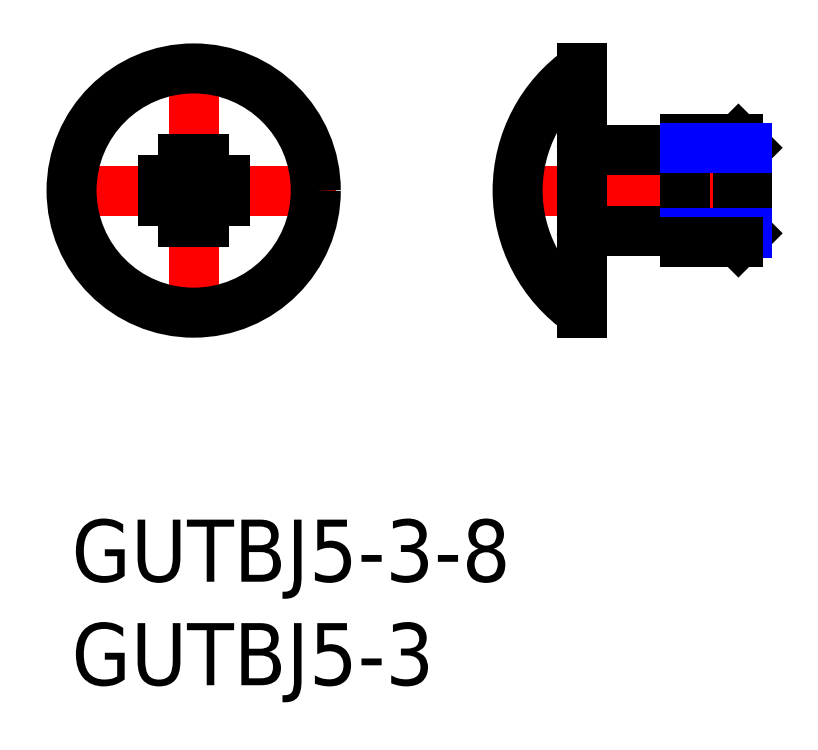
<metadata>
{"format":"dxf","ext":"dxf","renderer":"ezdxf+matplotlib","layout":"modelspace","background":"white","min_lineweight":24,"dpi":150}
</metadata>
<code>
0
SECTION
2
ENTITIES
0
INSERT
8
MSM_CONTINUOUS
2
*U2
10
0
20
0
30
0
0
INSERT
8
MSM_CONTINUOUS
2
*U3
10
0
20
0
30
0
0
LINE
8
MSM_CENTER
10
33.65
20
15.9
30
0
11
20.55
21
15.9
31
0
0
LINE
8
MSM_CENTER
10
5.9
20
22.8
30
0
11
5.9
21
9
31
0
0
LINE
8
MSM_CENTER
10
12.8
20
15.9
30
0
11
-1
21
15.9
31
0
0
CIRCLE
8
MSM_CONTINUOUS
10
5.9
20
15.9
30
0
40
5.9
0
LINE
8
MSM_CONTINUOUS
10
24.65
20
21.8
30
0
11
24.65
21
10
31
0
0
LINE
8
MSM_CONTINUOUS
10
29.65
20
13.4
30
0
11
29.65
21
18.4
31
0
0
ARC
8
MSM_CONTINUOUS
10
24.95
20
18.15
30
0
40
0.3
50
180
51
270
0
ARC
8
MSM_CONTINUOUS
10
24.95
20
13.65
30
0
40
0.3
50
90
51
180
0
LINE
8
MSM_CONTINUOUS
10
29.65
20
17.85
30
0
11
24.95
21
17.85
31
0
0
LINE
8
MSM_CONTINUOUS
10
29.65
20
13.95
30
0
11
24.95
21
13.95
31
0
0
ARC
8
MSM_CONTINUOUS
10
28.72
20
15.9
30
0
40
7.165
50
124.6
51
235.4
0
LINE
8
MSM_CONTINUOUS
10
6.4
20
15.4
30
0
11
6.4
21
14.4
31
0
0
LINE
8
MSM_CONTINUOUS
10
5.4
20
15.4
30
0
11
4.4
21
15.4
31
0
0
LINE
8
MSM_CONTINUOUS
10
5.4
20
15.4
30
0
11
5.4
21
14.4
31
0
0
LINE
8
MSM_CONTINUOUS
10
5.4
20
16.4
30
0
11
4.4
21
16.4
31
0
0
LINE
8
MSM_CONTINUOUS
10
6.4
20
14.4
30
0
11
5.4
21
14.4
31
0
0
LINE
8
MSM_CONTINUOUS
10
6.4
20
17.4
30
0
11
5.4
21
17.4
31
0
0
LINE
8
MSM_CONTINUOUS
10
7.4
20
16.4
30
0
11
7.4
21
15.4
31
0
0
LINE
8
MSM_CONTINUOUS
10
4.4
20
16.4
30
0
11
4.4
21
15.4
31
0
0
LINE
8
MSM_CONTINUOUS
10
7.4
20
15.4
30
0
11
6.4
21
15.4
31
0
0
LINE
8
MSM_CONTINUOUS
10
7.4
20
16.4
30
0
11
6.4
21
16.4
31
0
0
LINE
8
MSM_CONTINUOUS
10
6.4
20
17.4
30
0
11
6.4
21
16.4
31
0
0
LINE
8
MSM_CONTINUOUS
10
5.4
20
17.4
30
0
11
5.4
21
16.4
31
0
0
LINE
8
MSM_CONTINUOUS
10
32.65
20
13.83
30
0
11
32.65
21
17.97
31
0
0
LINE
8
MSM_CONTINUOUS
10
32.65
20
17.97
30
0
11
32.22
21
18.4
31
0
0
LINE
8
MSM_CONTINUOUS
10
32.22
20
18.4
30
0
11
32.22
21
13.4
31
0
0
LINE
8
MSM_CONTINUOUS
10
32.22
20
13.4
30
0
11
32.65
21
13.83
31
0
0
LINE
8
MSM_NARROW
10
29.65
20
13.83
30
0
11
32.65
21
13.83
31
0
0
LINE
8
MSM_CONTINUOUS
10
29.65
20
13.4
30
0
11
32.22
21
13.4
31
0
0
LINE
8
MSM_CONTINUOUS
10
29.65
20
18.4
30
0
11
32.22
21
18.4
31
0
0
LINE
8
MSM_NARROW
10
29.65
20
17.97
30
0
11
32.65
21
17.97
31
0
0
ENDSEC
0
EOF

</code>
